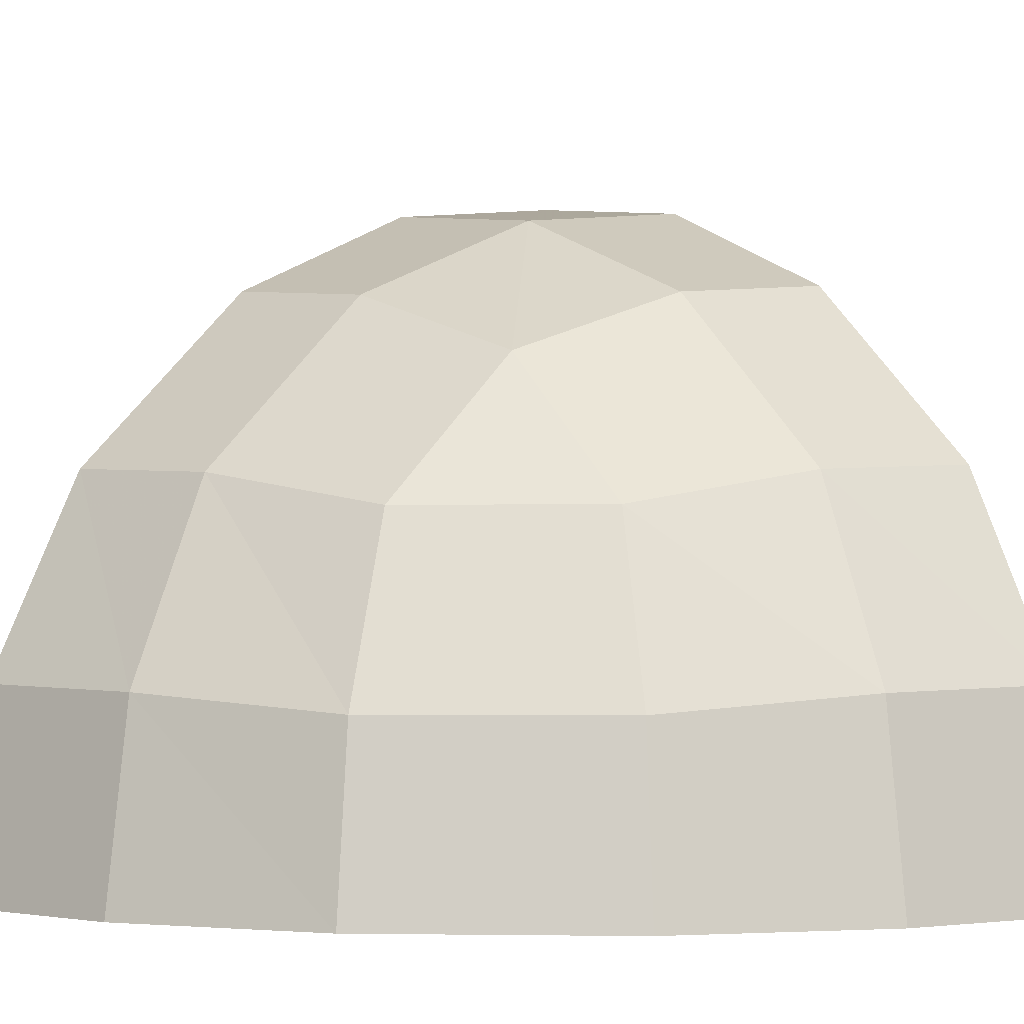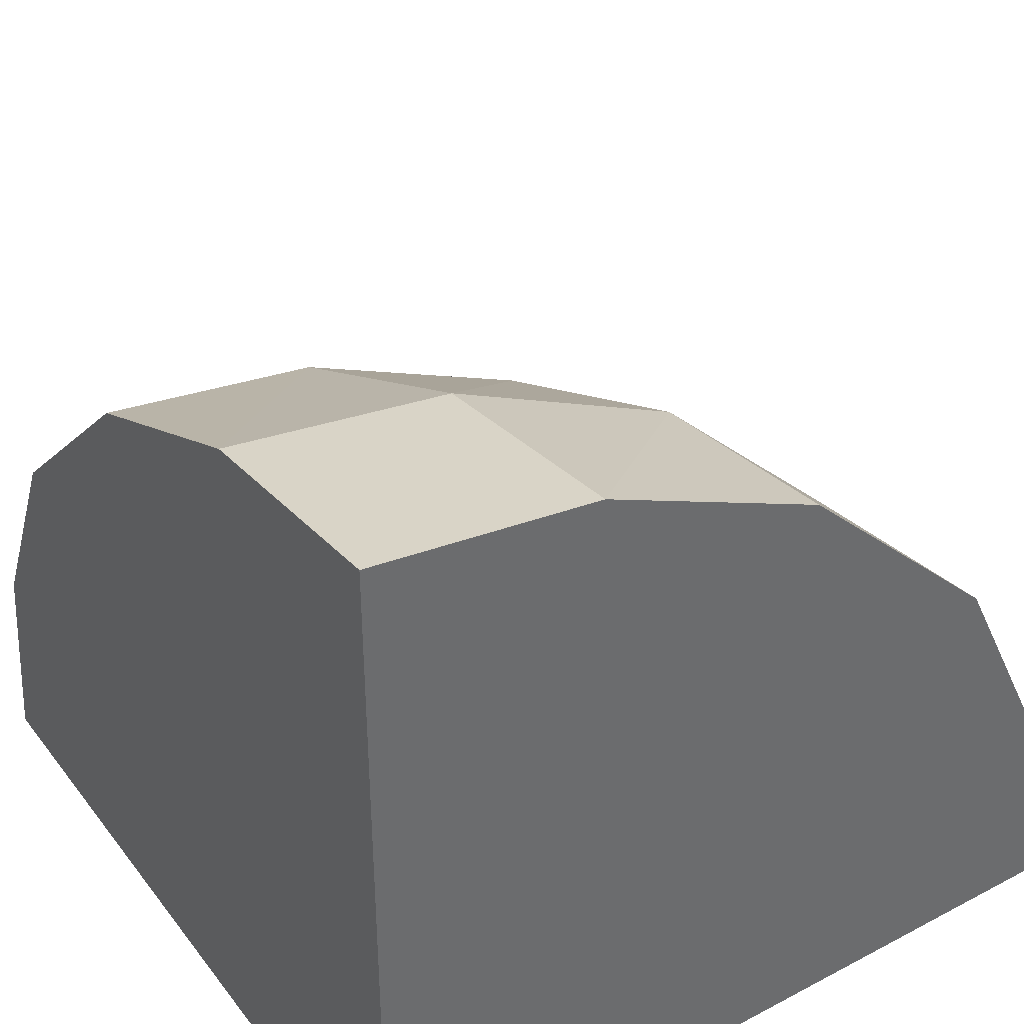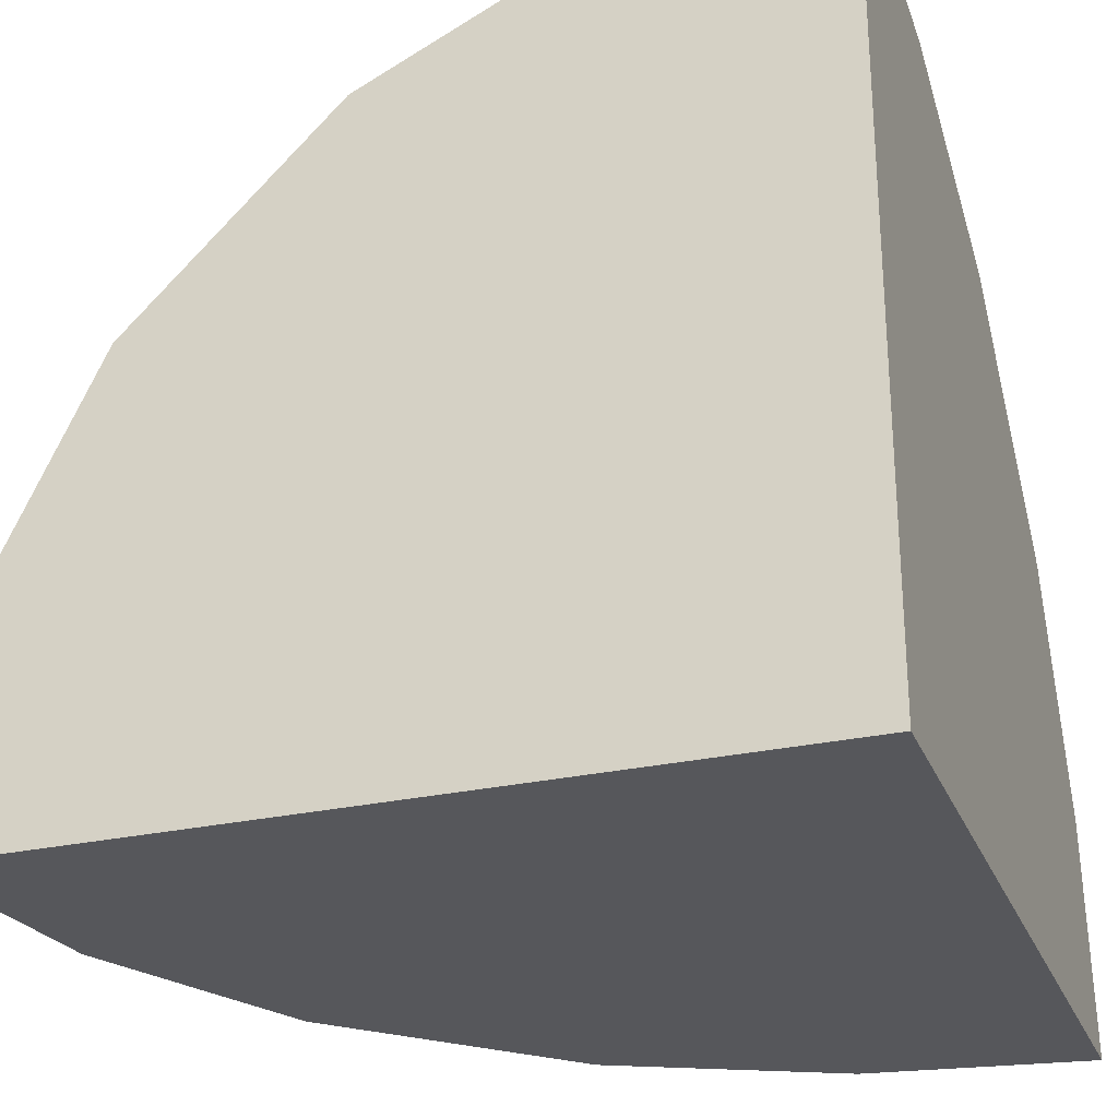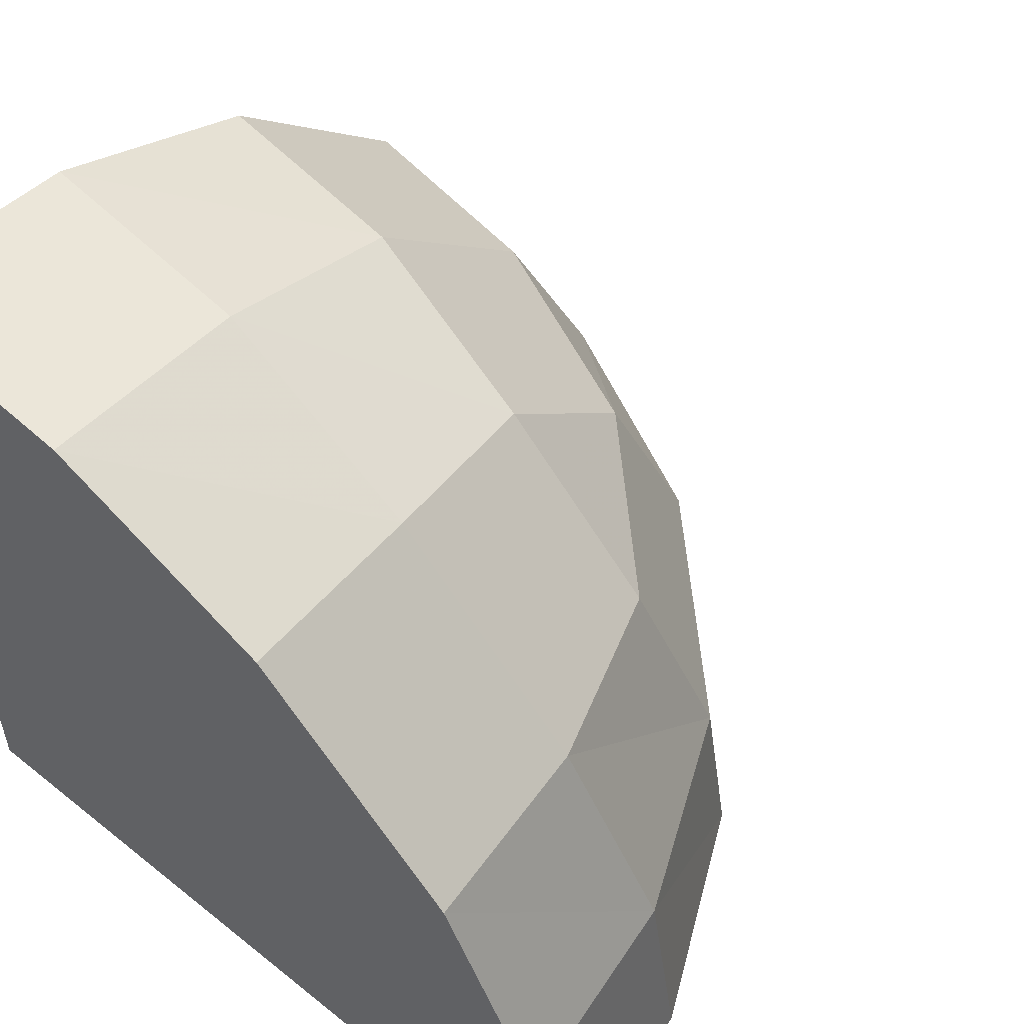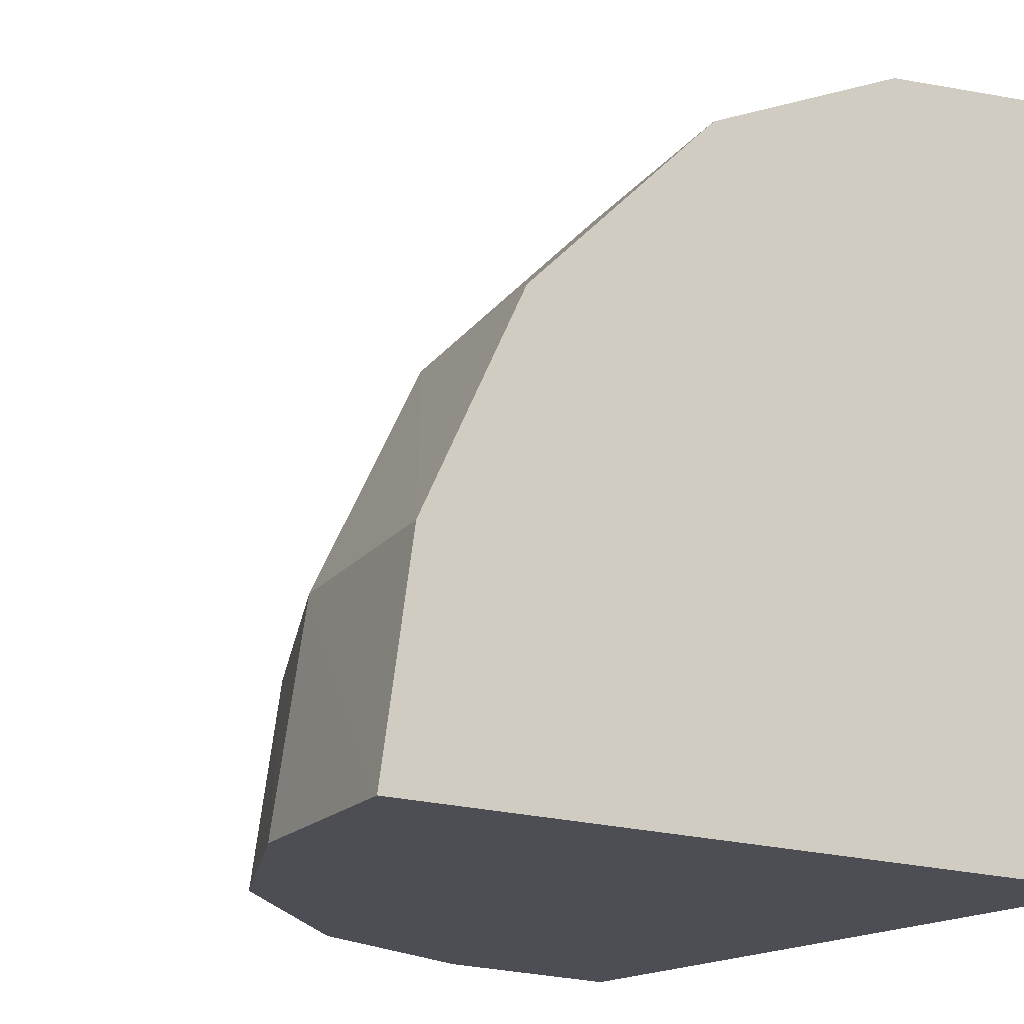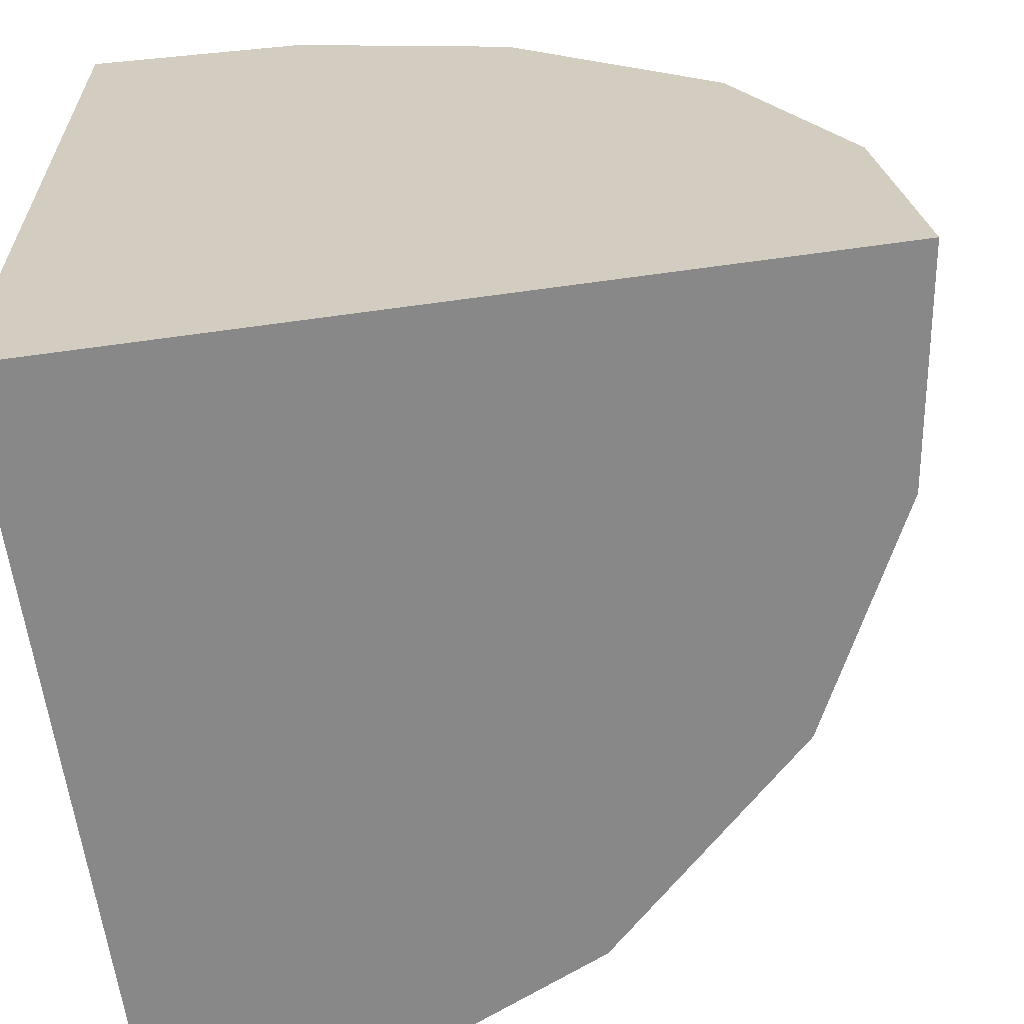
<metadata>
{"format":"obj","ext":"obj","renderer":"f3d","projection":"perspective","resolution":1024,"background":"white","views":[{"elev":-2.9,"azim":139.2,"up":"+Z"},{"elev":39.5,"azim":-33.3,"up":"+Z"},{"elev":-27.4,"azim":-71.0,"up":"+Z"},{"elev":55.0,"azim":40.3,"up":"+Z"},{"elev":-17.3,"azim":-124.5,"up":"+Z"},{"elev":-62.8,"azim":8.0,"up":"+Z"}]}
</metadata>
<code>
o rounded-corner_Cube.010
v -1 -1 -1
v -1 -1 1
v -0.4343 -1 0.9183
v 0.1314 -1 0.6492
v -1 -0.4343 0.9183
v -0.4496 -0.4496 0.8423
v 0.1008 -0.4983 0.5927
v -1 0.1314 0.6492
v -0.4983 0.1008 0.5927
v 0.00346 0.00346 0.4093
v 0.6492 -1 0.1314
v 0.9183 -1 -0.4343
v 1 -1 -1
v 0.5927 -0.4983 0.1008
v 0.8423 -0.4496 -0.4496
v 0.9183 -0.4343 -1
v 0.4093 0.00346 0.003461
v 0.5927 0.1008 -0.4983
v 0.6492 0.1314 -1
v -1 1 -1
v -1 0.9183 -0.4343
v -1 0.6492 0.1314
v -0.4343 0.9183 -1
v -0.4496 0.8423 -0.4496
v -0.4983 0.5927 0.1008
v 0.1314 0.6492 -1
v 0.1008 0.5927 -0.4983
v 0.00346 0.4093 0.003461
f 20 1 2 5 8 22 21
f 20 23 26 19 16 13 1
f 1 13 12 11 4 3 2
f 2 3 6 5
f 3 4 7 6
f 4 11 14 7
f 5 6 9 8
f 6 7 10 9
f 7 14 17 10
f 8 9 25 22
f 9 10 28 25
f 10 17 28
f 11 12 15 14
f 12 13 16 15
f 14 15 18 17
f 15 16 19 18
f 17 18 27 28
f 18 19 26 27
f 20 21 24 23
f 21 22 25 24
f 23 24 27 26
f 24 25 28 27

</code>
